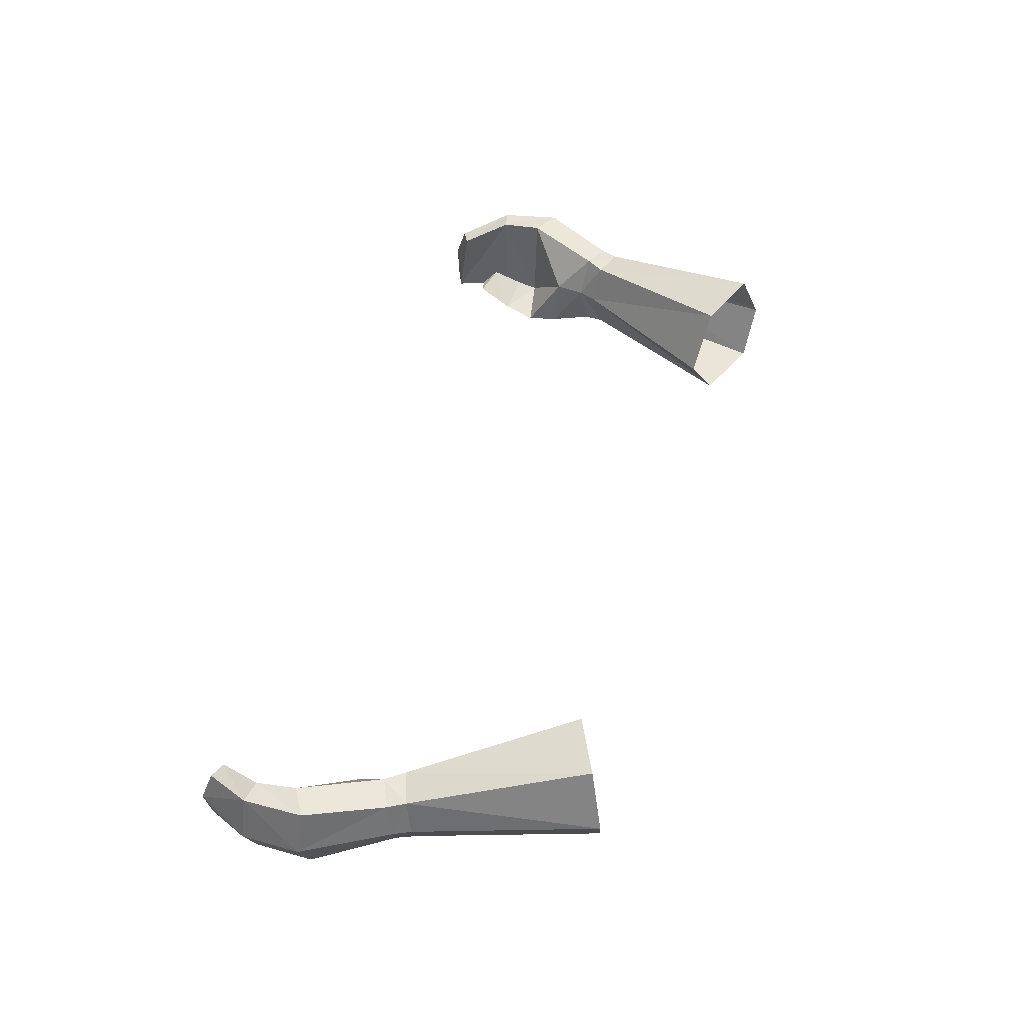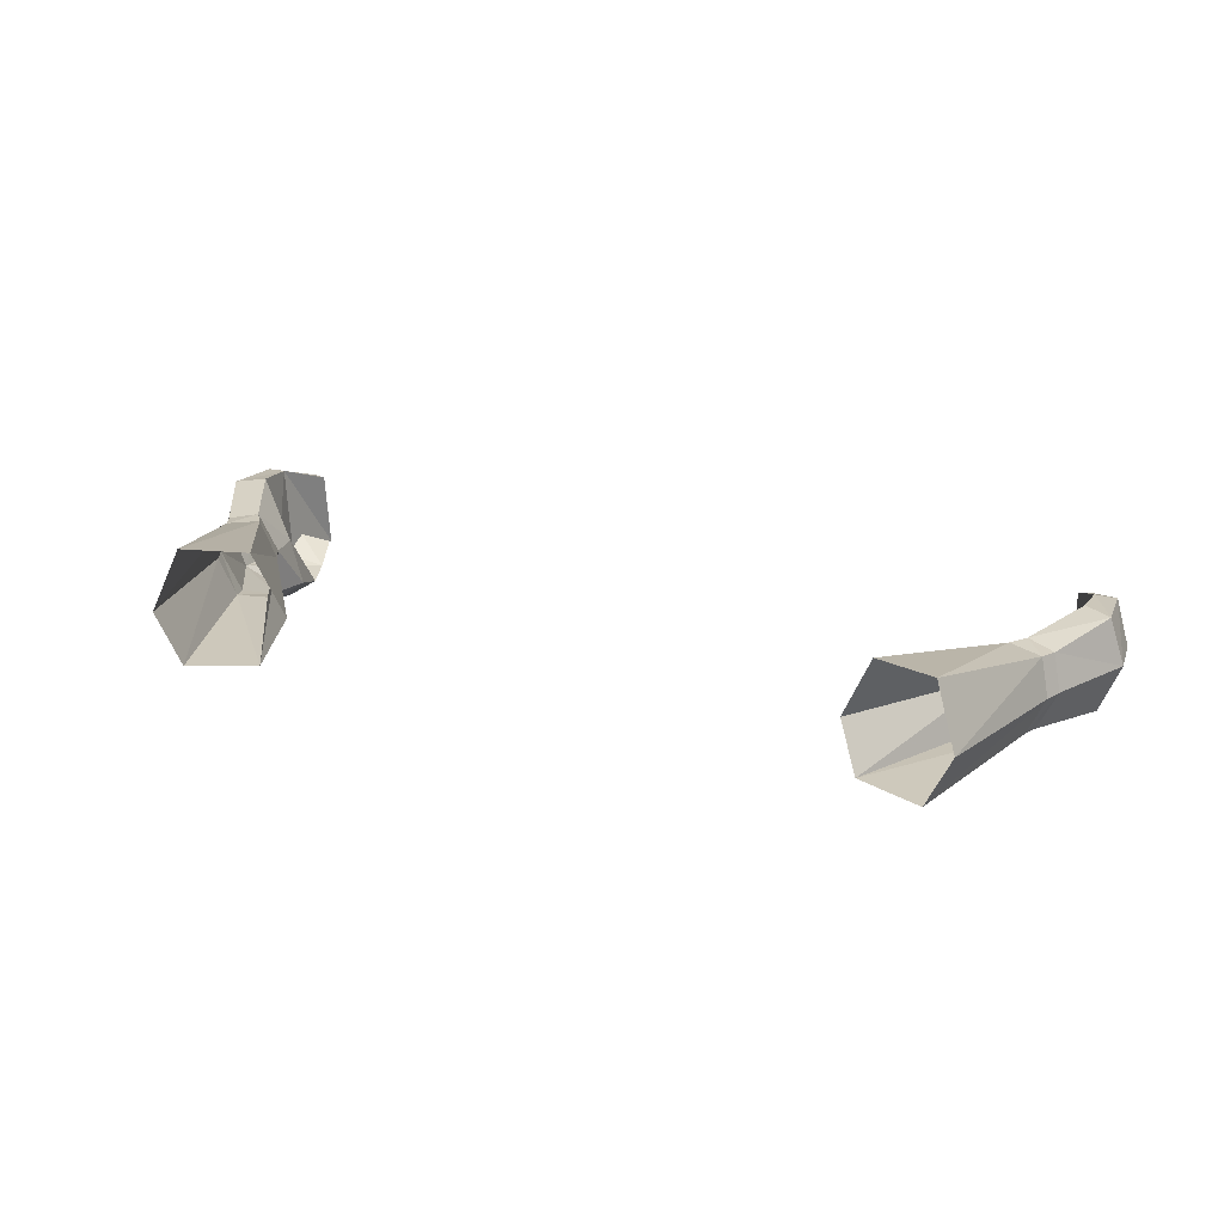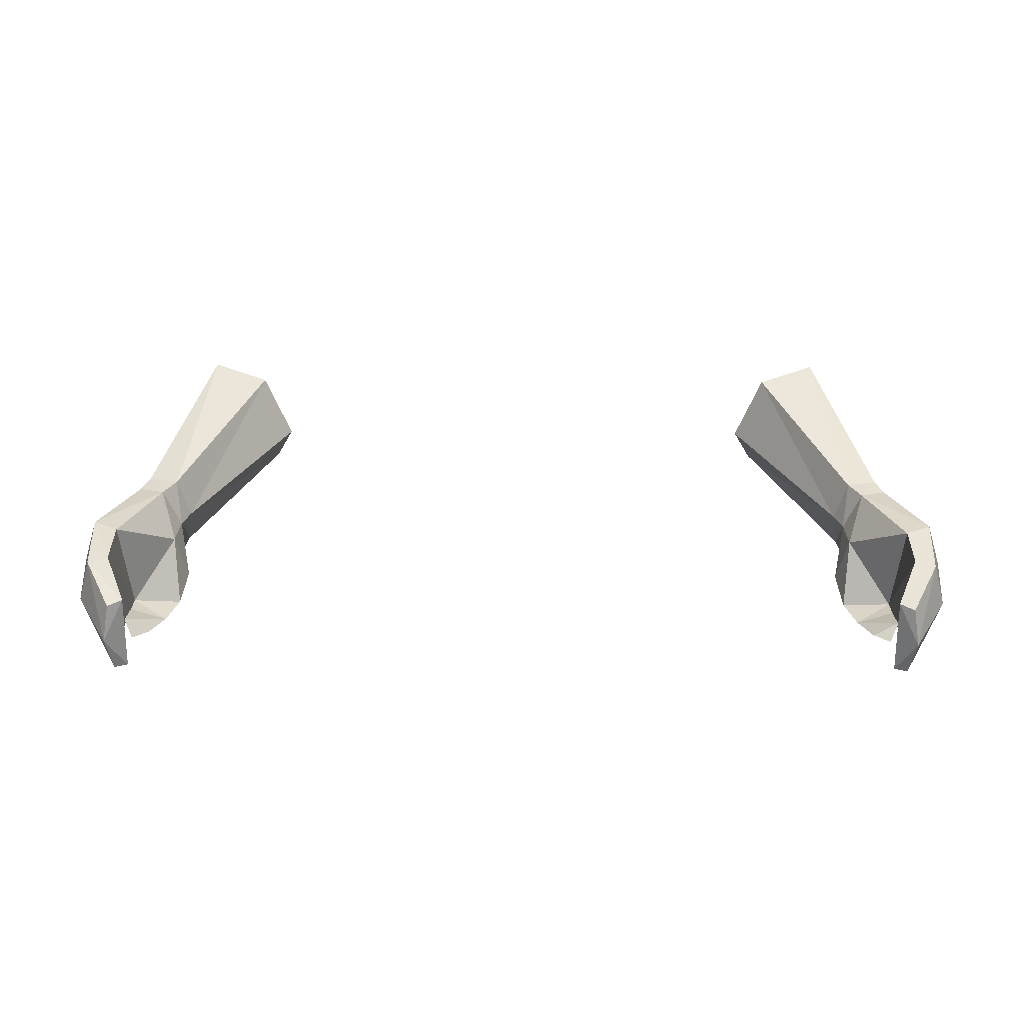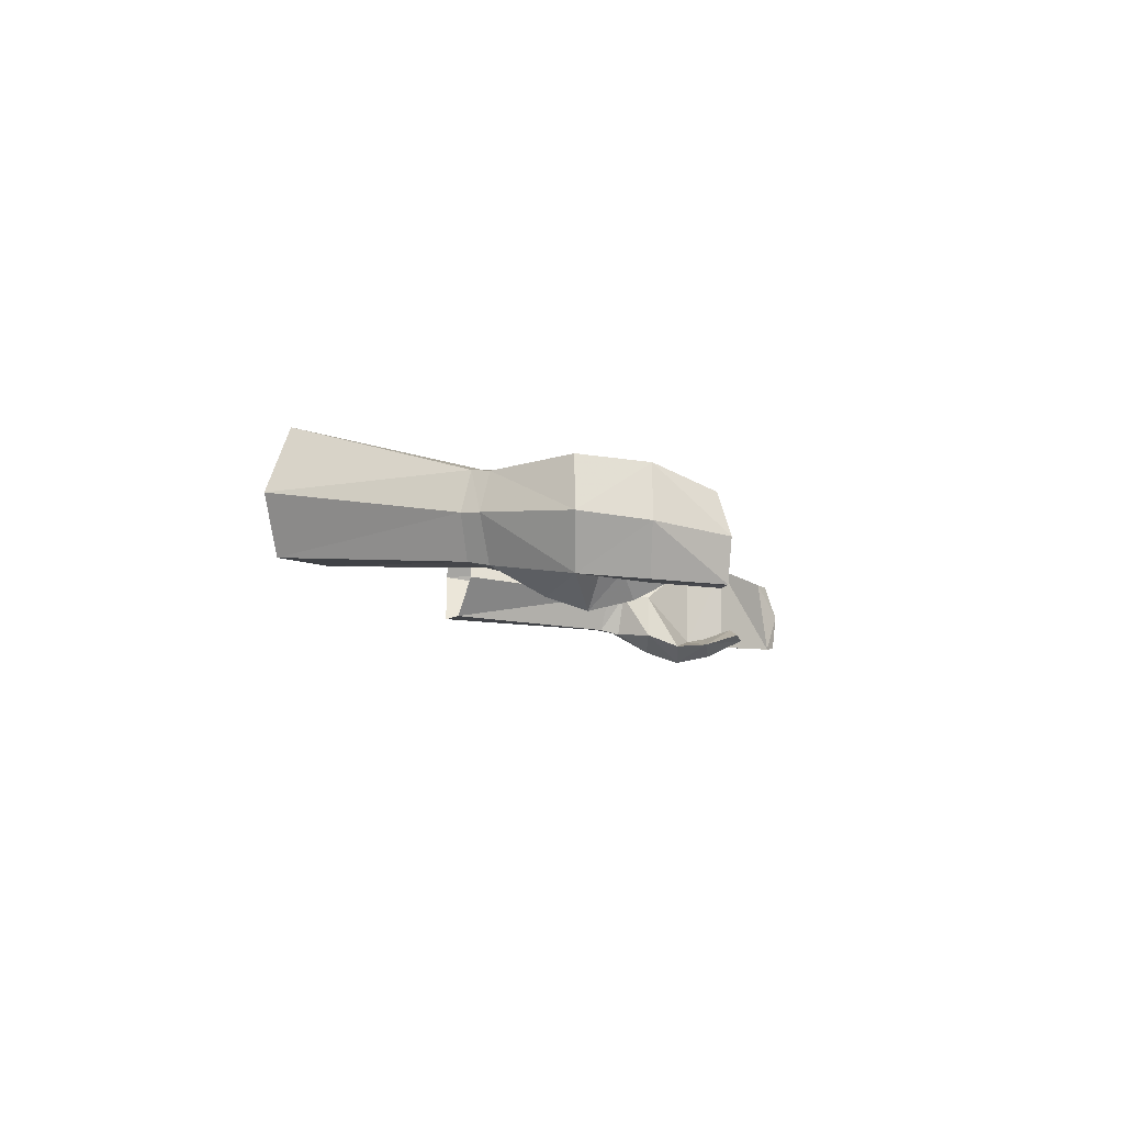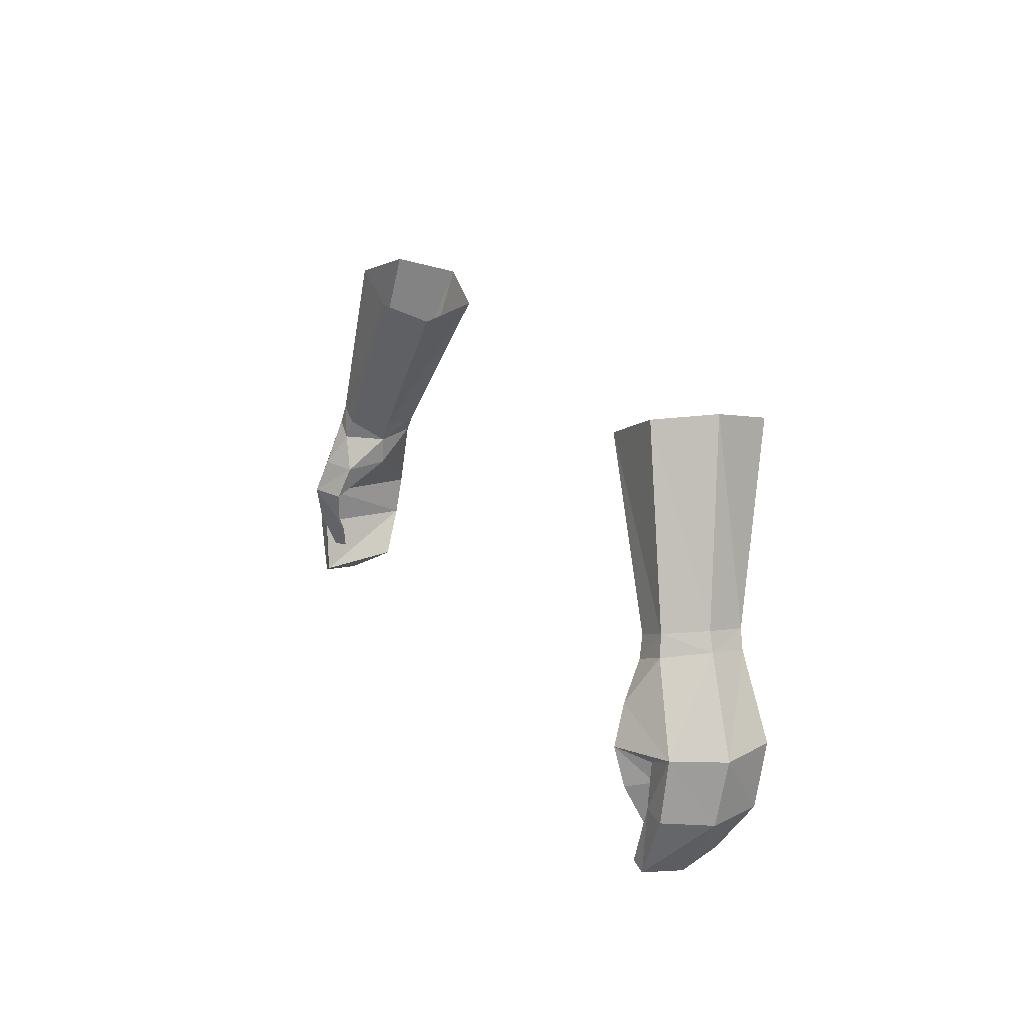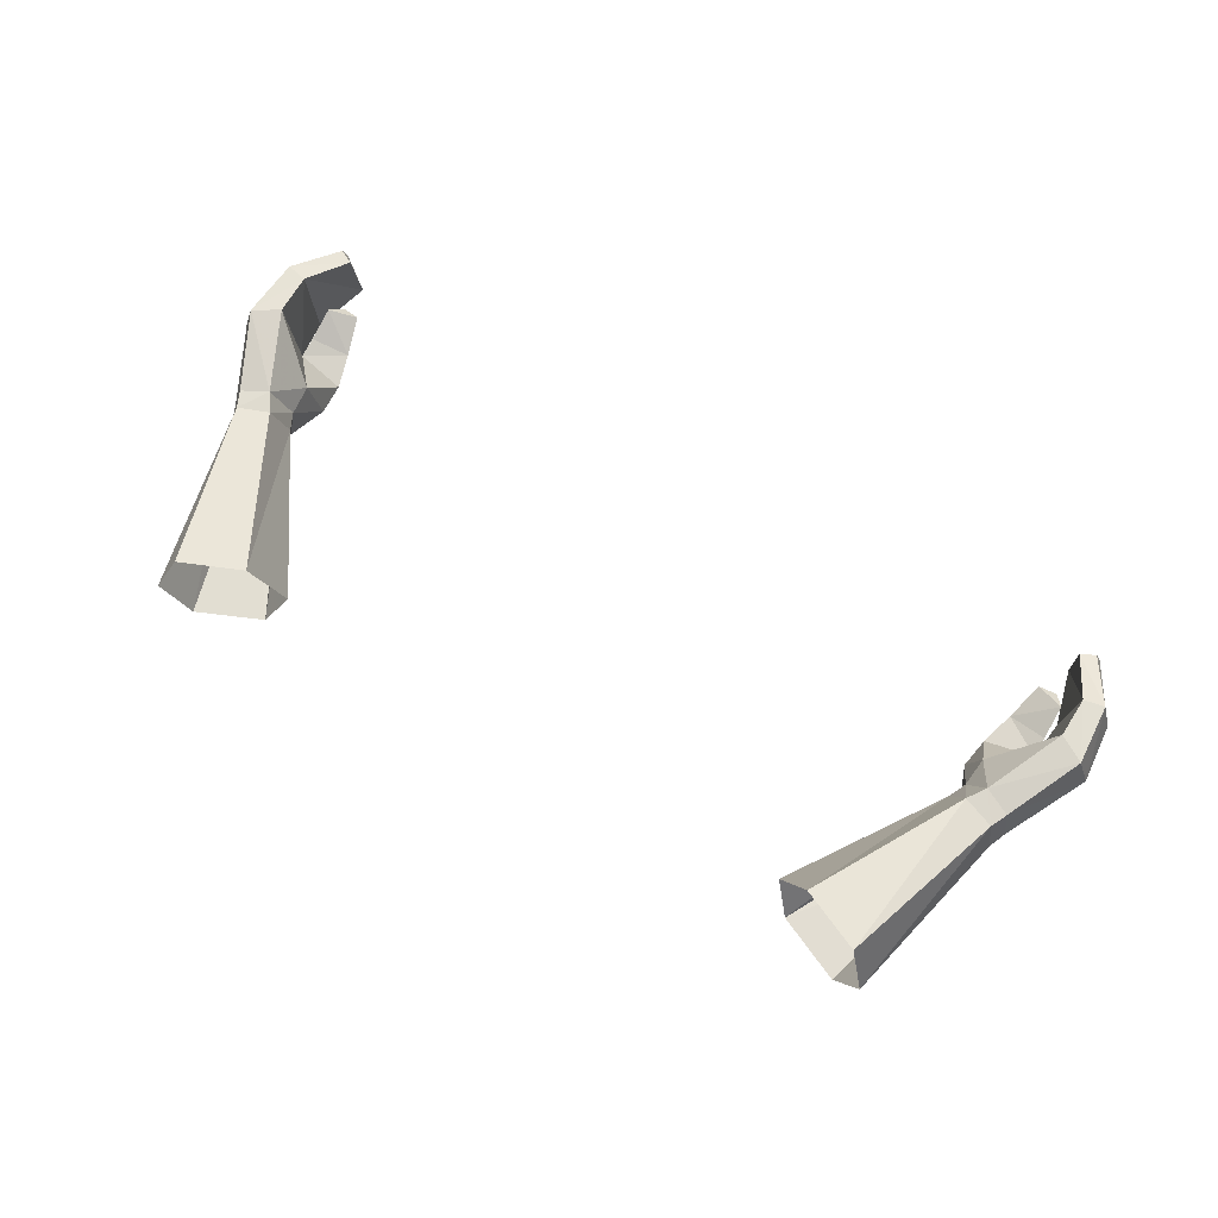
<metadata>
{"format":"obj","ext":"obj","renderer":"f3d","projection":"perspective","resolution":1024,"background":"white","views":[{"elev":50.7,"azim":-73.4,"up":"+Y"},{"elev":25.2,"azim":21.5,"up":"+Y"},{"elev":34.7,"azim":-179.5,"up":"+Y"},{"elev":-6.1,"azim":98.6,"up":"+Y"},{"elev":18.8,"azim":65.4,"up":"+Z"},{"elev":71.7,"azim":30.3,"up":"+Y"}]}
</metadata>
<code>
g taoist_glove_male_330003
v 18.94 1.763 50.19
v 17.56 1.653 49.68
v 17.84 1.398 48.73
v 19.2 1.582 49.26
v 19.31 5.352 49.98
v 19.74 3.613 50.31
v 20.08 3.566 49.48
v 19.69 5.238 49.16
v 17.58 3.553 48.37
v 17.19 3.617 49.19
v 17.81 5.489 49.46
v 18.41 5.422 48.58
v 17.58 3.553 48.37
v 17.19 3.617 49.19
v 21.39 5.558 45.59
v 20.13 5.614 44.88
v 21.2 1.017 45.59
v 22.11 3.309 45.47
v 17.19 1.302 46.9
v 17.47 0.6677 45.27
v 18.79 -0.222 45.43
v 18.44 0.3792 47.16
v 19.03 0.1444 43.63
v 19.75 1.209 43.93
v 19.74 1.042 44.88
v 17.95 0.7757 43.65
v 17.47 0.6677 45.27
v 19.74 1.042 44.88
v 19.75 1.209 43.93
v 19.31 1.061 41.73
v 19.74 1.712 42.4
v 19.74 1.712 42.4
v 18.44 1.336 41.91
v 20.23 5.298 42.89
v 21.22 5.174 42.65
v 21.88 2.89 42.57
v 19.21 4.287 40.7
v 19.91 4.189 40.32
v 20.19 2.429 39.75
v 20.01 0.7409 42.94
v 21.06 0.7725 42.76
v 19.3 0.5472 40.22
v 19.9 0.62 39.92
v 19.3 0.5472 40.22
v 20.01 0.7409 42.94
v 19.91 4.189 40.32
v 20.19 2.429 39.75
v 17.95 0.7757 43.65
v 18.44 1.336 41.91
v 13.85 7.468 56.83
v 16.68 7.718 58.11
v 13.53 2.252 57.29
v 12.53 4.36 56.36
v 12.53 4.36 56.36
v 17.74 4.87 58.87
v 16.59 2.315 58.64
v 17.72 3.527 46.96
v 17.19 1.302 46.9
v 19.31 1.061 41.73
v 19.9 0.62 39.92
v -19.07 1.763 50.19
v -19.33 1.582 49.26
v -17.97 1.398 48.73
v -17.69 1.653 49.68
v -19.44 5.352 49.98
v -19.82 5.238 49.16
v -20.21 3.566 49.48
v -19.87 3.613 50.31
v -17.7 3.553 48.37
v -17.32 3.617 49.19
v -17.94 5.489 49.46
v -17.32 3.617 49.19
v -17.7 3.553 48.37
v -18.54 5.422 48.58
v -21.52 5.558 45.59
v -20.26 5.614 44.88
v -21.33 1.017 45.59
v -22.24 3.309 45.47
v -17.32 1.302 46.9
v -18.57 0.3792 47.16
v -18.92 -0.222 45.43
v -17.59 0.6677 45.27
v -19.87 1.041 44.88
v -19.88 1.209 43.93
v -19.16 0.1444 43.63
v -18.07 0.7757 43.65
v -19.88 1.209 43.93
v -19.87 1.041 44.88
v -17.59 0.6677 45.27
v -19.86 1.712 42.4
v -19.44 1.061 41.73
v -19.86 1.712 42.4
v -18.57 1.336 41.91
v -20.35 5.298 42.89
v -21.35 5.174 42.65
v -22 2.89 42.57
v -19.34 4.287 40.7
v -20.04 4.189 40.32
v -20.32 2.429 39.75
v -21.19 0.7724 42.76
v -20.14 0.7409 42.94
v -20.03 0.62 39.92
v -19.42 0.5472 40.22
v -20.14 0.7409 42.94
v -19.42 0.5472 40.22
v -20.32 2.429 39.75
v -20.04 4.189 40.32
v -18.57 1.336 41.91
v -18.07 0.7757 43.65
v -16.81 7.718 58.11
v -13.98 7.468 56.83
v -12.66 4.36 56.36
v -13.65 2.252 57.29
v -12.66 4.36 56.36
v -17.87 4.87 58.87
v -16.72 2.315 58.64
v -17.85 3.527 46.96
v -17.32 1.302 46.9
v -19.44 1.061 41.73
v -20.03 0.62 39.92
f 1 2 3
f 3 4 1
f 5 6 7
f 7 8 5
f 9 3 2
f 2 10 9
f 1 4 7
f 7 6 1
f 11 12 13
f 13 14 11
f 5 8 12
f 12 11 5
f 15 16 12
f 12 8 15
f 17 18 7
f 7 4 17
f 19 20 21
f 21 22 19
f 21 23 24
f 24 25 21
f 26 27 28
f 28 29 26
f 24 23 30
f 30 31 24
f 32 33 26
f 26 29 32
f 34 16 15
f 15 35 34
f 35 15 18
f 18 36 35
f 37 34 35
f 35 38 37
f 35 36 39
f 39 38 35
f 17 25 40
f 40 41 17
f 40 42 43
f 43 41 40
f 43 39 36
f 36 41 43
f 34 37 44
f 44 45 34
f 36 18 17
f 17 41 36
f 28 16 34
f 34 45 28
f 37 46 47
f 47 44 37
f 30 23 48
f 48 49 30
f 21 20 48
f 48 23 21
f 11 50 51
f 51 5 11
f 10 2 52
f 52 53 10
f 14 54 50
f 50 11 14
f 5 51 55
f 55 6 5
f 1 56 52
f 52 2 1
f 8 7 18
f 18 15 8
f 16 57 12
f 21 17 22
f 22 4 3
f 22 3 19
f 19 3 9
f 57 58 13
f 25 17 21
f 58 57 27
f 33 32 59
f 57 16 28
f 27 57 28
f 13 12 57
f 44 47 60
f 17 4 22
f 56 6 55
f 1 6 56
f 61 62 63
f 63 64 61
f 65 66 67
f 67 68 65
f 69 70 64
f 64 63 69
f 61 68 67
f 67 62 61
f 71 72 73
f 73 74 71
f 65 71 74
f 74 66 65
f 75 66 74
f 74 76 75
f 77 62 67
f 67 78 77
f 79 80 81
f 81 82 79
f 81 83 84
f 84 85 81
f 86 87 88
f 88 89 86
f 84 90 91
f 91 85 84
f 92 87 86
f 86 93 92
f 94 95 75
f 75 76 94
f 95 96 78
f 78 75 95
f 97 98 95
f 95 94 97
f 95 98 99
f 99 96 95
f 77 100 101
f 101 83 77
f 101 100 102
f 102 103 101
f 102 100 96
f 96 99 102
f 94 104 105
f 105 97 94
f 96 100 77
f 77 78 96
f 88 104 94
f 94 76 88
f 97 105 106
f 106 107 97
f 91 108 109
f 109 85 91
f 81 85 109
f 109 82 81
f 71 65 110
f 110 111 71
f 70 112 113
f 113 64 70
f 72 71 111
f 111 114 72
f 65 68 115
f 115 110 65
f 61 64 113
f 113 116 61
f 66 75 78
f 78 67 66
f 76 74 117
f 81 80 77
f 80 63 62
f 80 79 63
f 79 69 63
f 117 73 118
f 83 81 77
f 118 89 117
f 93 119 92
f 117 88 76
f 89 88 117
f 73 117 74
f 105 120 106
f 77 80 62
f 116 115 68
f 61 116 68

</code>
